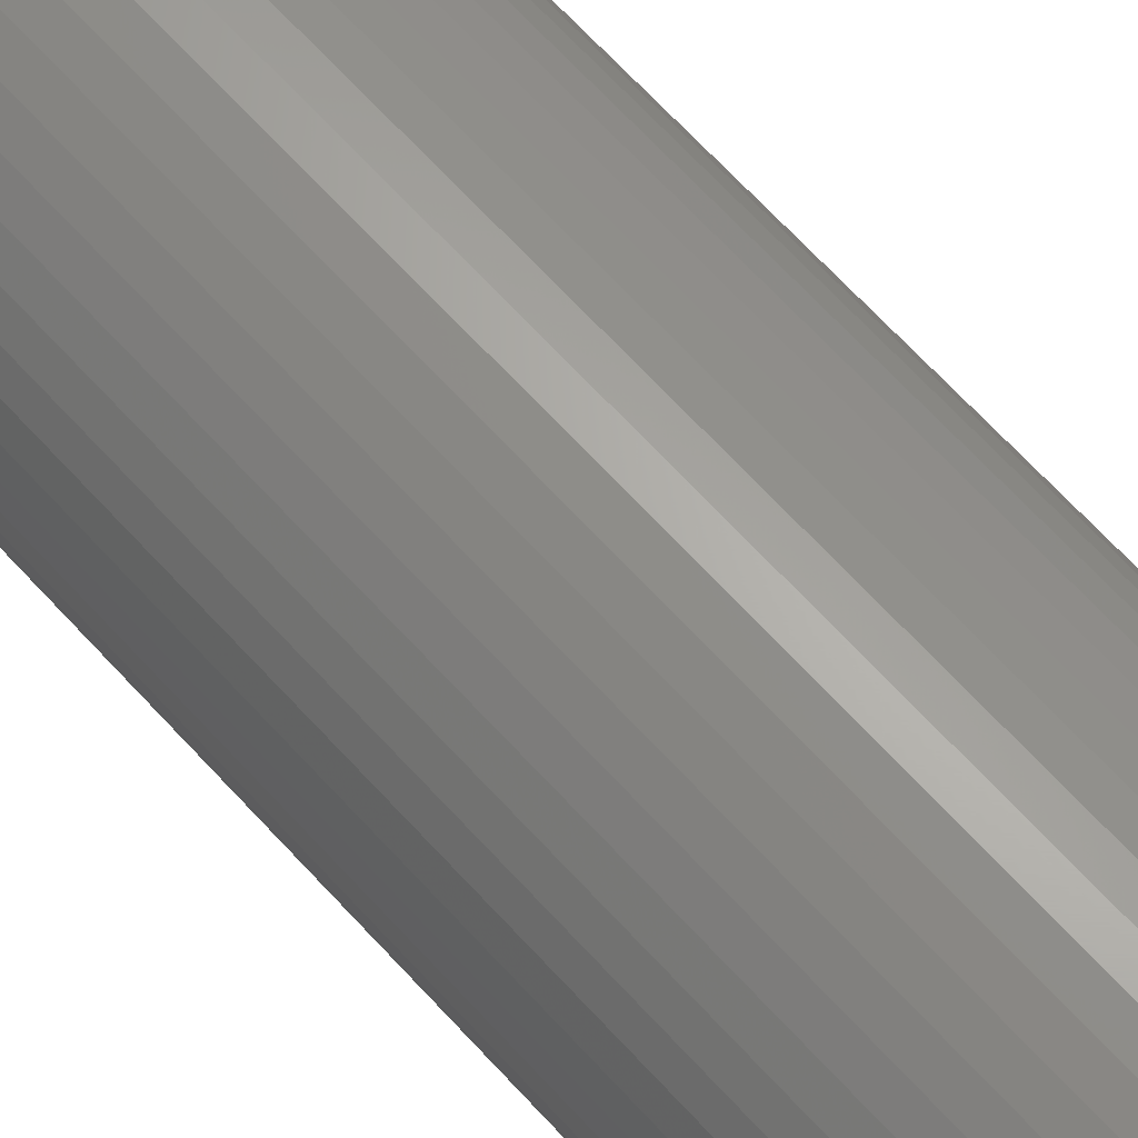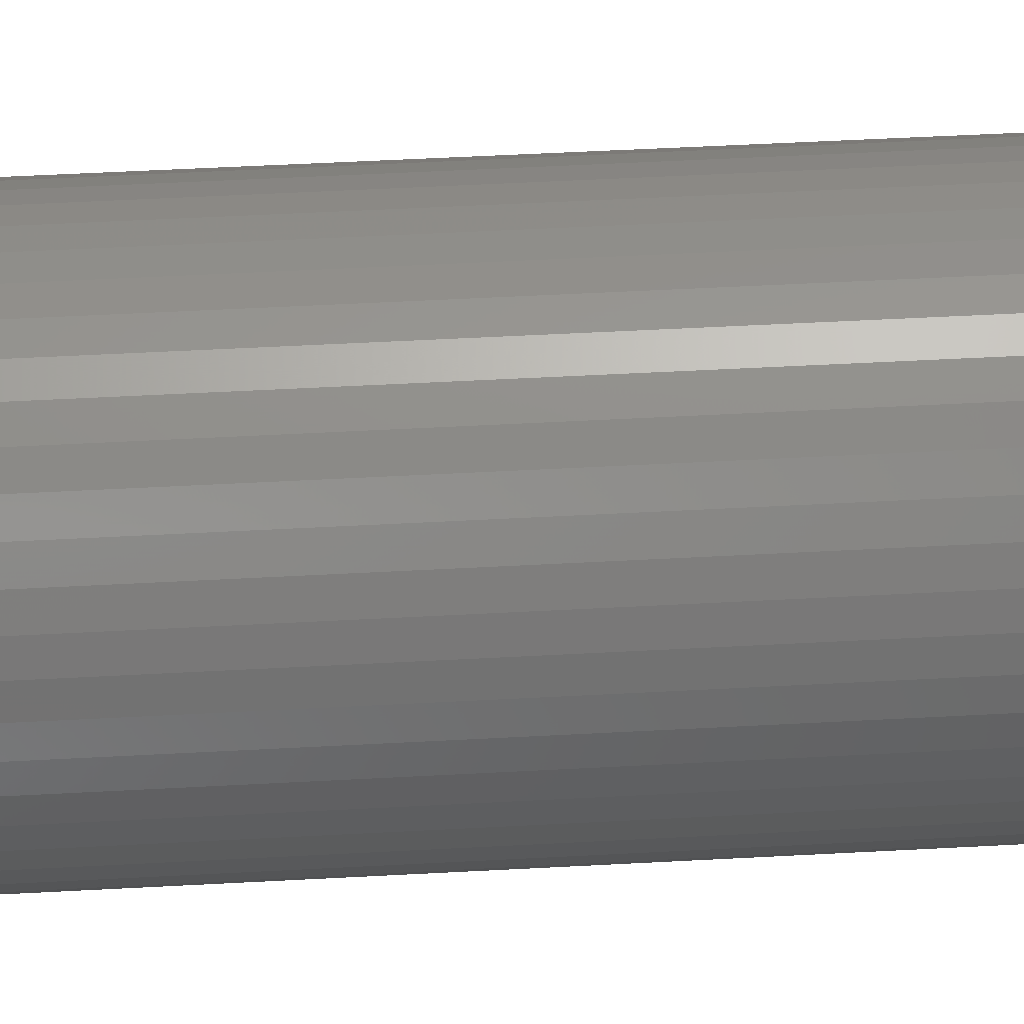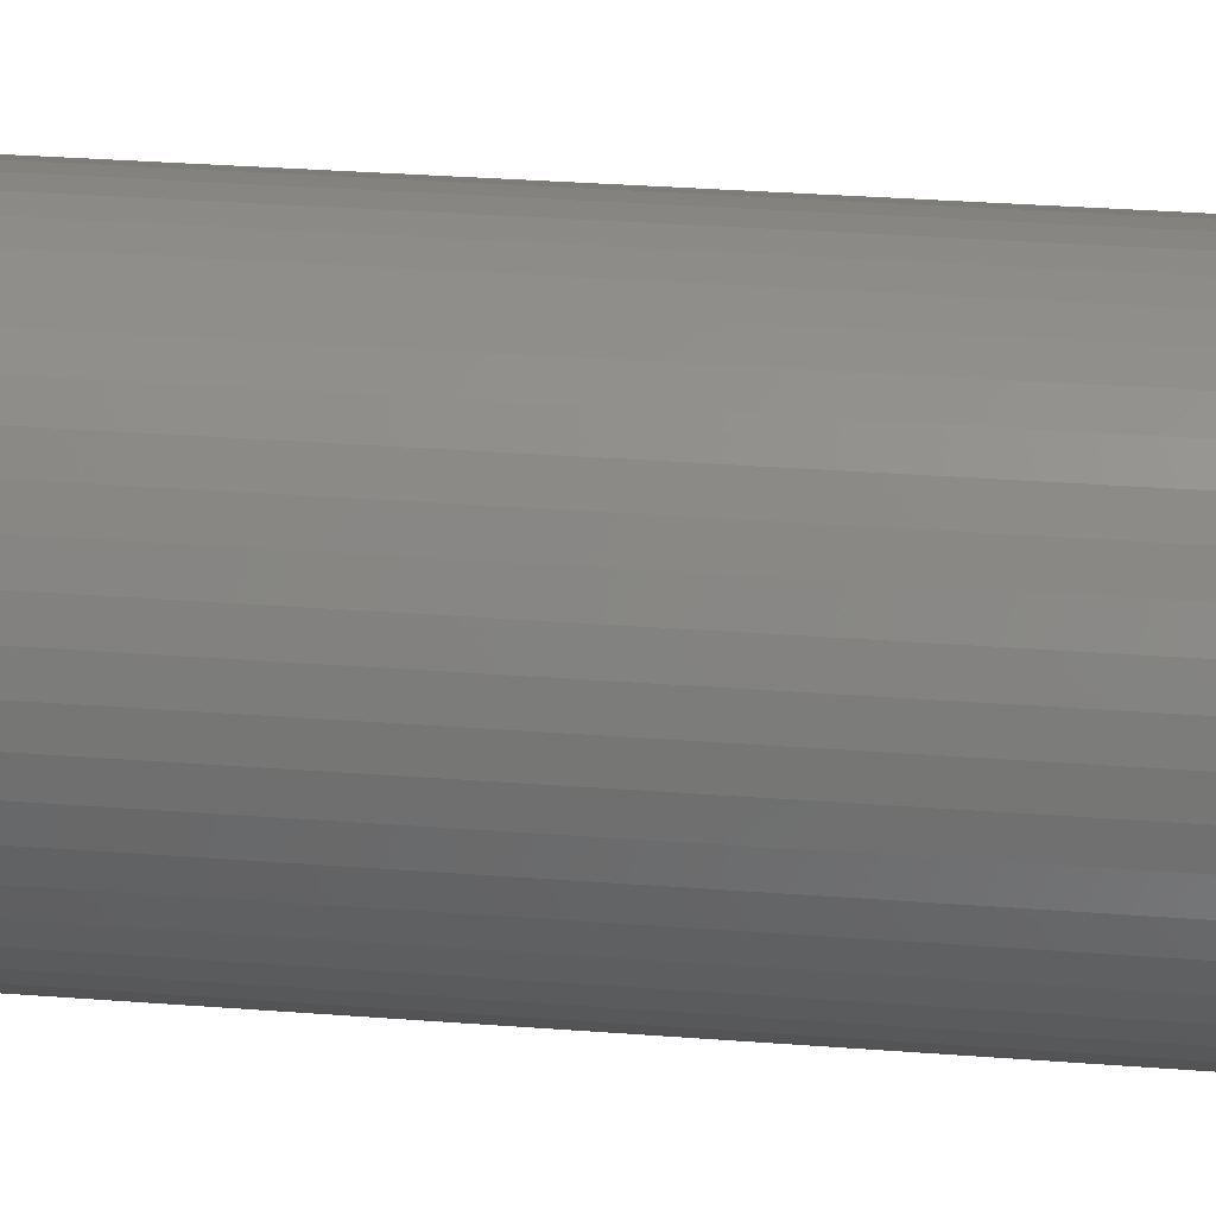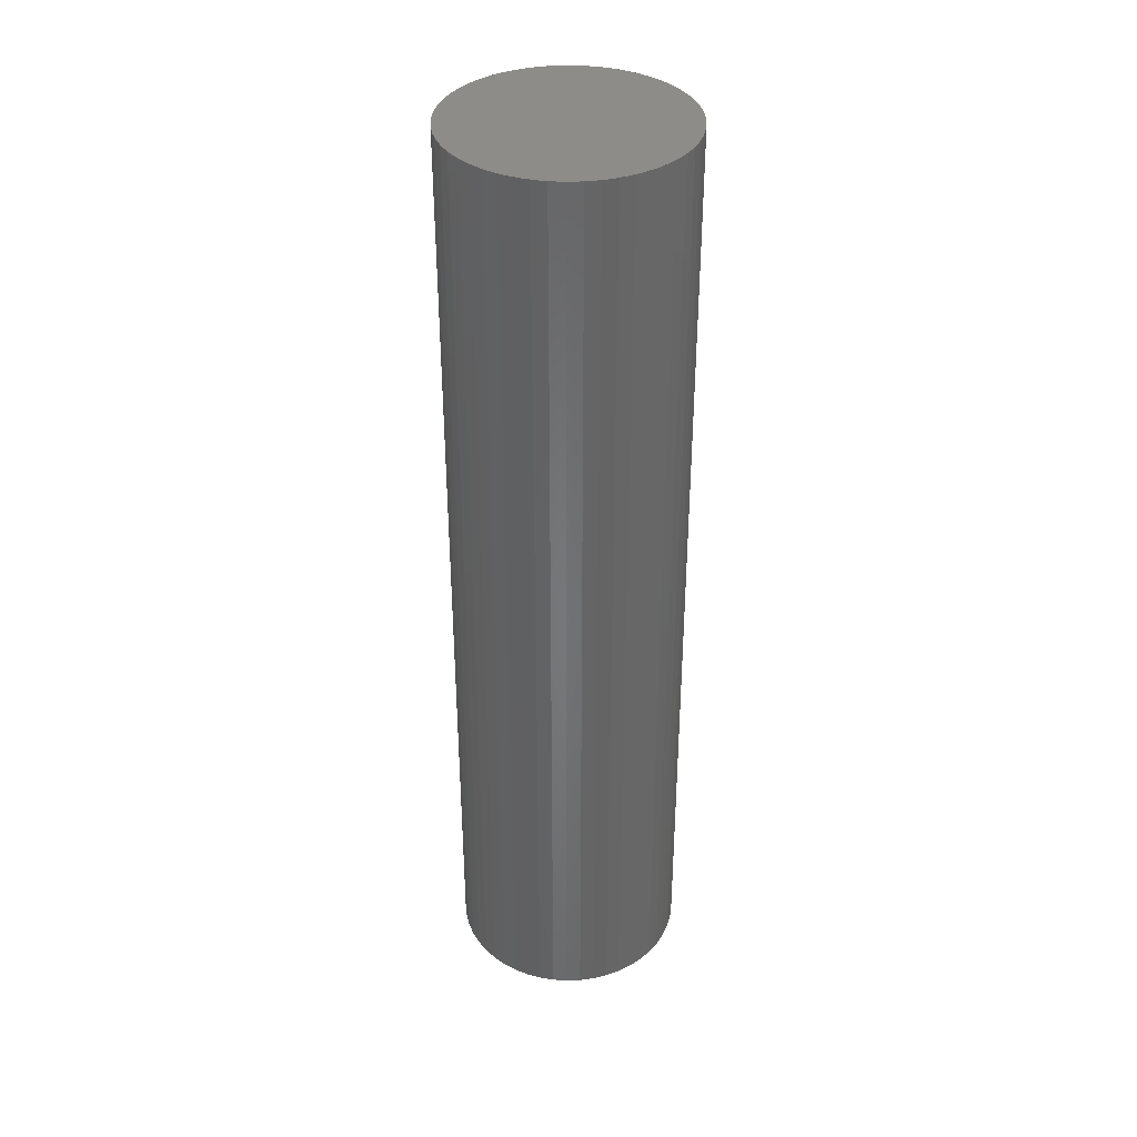
<metadata>
{"format":"stl","ext":"stl","renderer":"f3d","projection":"perspective","resolution":1024,"background":"white","views":[{"elev":66.0,"azim":137.8,"up":"+Y"},{"elev":44.1,"azim":-93.8,"up":"+Y"},{"elev":23.5,"azim":-81.9,"up":"+Y"},{"elev":37.1,"azim":170.2,"up":"+Z"}]}
</metadata>
<code>
# stl→obj: 300 verts, 496 faces
v -0.01755 0.1389 1.14
v 0 0.14 1.14
v 0.01755 0.1389 1.14
v 0.03482 0.1356 1.14
v 0.05154 0.1302 1.14
v 0.06745 0.1227 1.14
v 0.08229 0.1133 1.14
v 0.09584 0.1021 1.14
v 0.1079 0.08924 1.14
v 0.1182 0.07502 1.14
v 0.1267 0.05961 1.14
v 0.1331 0.04326 1.14
v 0.1375 0.02623 1.14
v 0.1397 0.008791 1.14
v 0.1397 -0.008791 1.14
v 0.1375 -0.02623 1.14
v 0.1331 -0.04326 1.14
v 0.1267 -0.05961 1.14
v 0.1182 -0.07502 1.14
v 0.1079 -0.08924 1.14
v 0.09584 -0.1021 1.14
v 0.08229 -0.1133 1.14
v 0.06745 -0.1227 1.14
v 0.05154 -0.1302 1.14
v 0.03482 -0.1356 1.14
v 0.01755 -0.1389 1.14
v 0 -0.14 1.14
v -0.01755 -0.1389 1.14
v -0.03482 -0.1356 1.14
v -0.05154 -0.1302 1.14
v -0.06745 -0.1227 1.14
v -0.08229 -0.1133 1.14
v -0.09584 -0.1021 1.14
v -0.1079 -0.08924 1.14
v -0.1182 -0.07502 1.14
v -0.1267 -0.05961 1.14
v -0.1331 -0.04326 1.14
v -0.1375 -0.02623 1.14
v -0.1397 -0.008791 1.14
v -0.1397 0.008791 1.14
v -0.1375 0.02623 1.14
v -0.1331 0.04326 1.14
v -0.1267 0.05961 1.14
v -0.1182 0.07502 1.14
v -0.1079 0.08924 1.14
v -0.09584 0.1021 1.14
v -0.08229 0.1133 1.14
v -0.06745 0.1227 1.14
v -0.05154 0.1302 1.14
v -0.03482 0.1356 1.14
v 0.14 0 1.14
v 0.1389 0.01755 1.14
v 0.1389 0.01755 1
v 0.14 0 1
v 0.06945 0.008773 0.93
v 0.07 0 0.93
v 0.06945 0.008773 0.86
v 0.07 0 0.86
v 0.1356 0.03482 1.14
v 0.1356 0.03482 1
v 0.0678 0.01741 0.93
v 0.0678 0.01741 0.86
v 0.1302 0.05154 1.14
v 0.1302 0.05154 1
v 0.06508 0.02577 0.93
v 0.06508 0.02577 0.86
v 0.1227 0.06745 1.14
v 0.1227 0.06745 1
v 0.06134 0.03372 0.93
v 0.06134 0.03372 0.86
v 0.1133 0.08229 1.14
v 0.1133 0.08229 1
v 0.05663 0.04114 0.93
v 0.05663 0.04114 0.86
v 0.1021 0.09584 1.14
v 0.1021 0.09584 1
v 0.05103 0.04792 0.93
v 0.05103 0.04792 0.86
v 0.08924 0.1079 1.14
v 0.08924 0.1079 1
v 0.04462 0.05394 0.93
v 0.04462 0.05394 0.86
v 0.07502 0.1182 1.14
v 0.07502 0.1182 1
v 0.03751 0.0591 0.93
v 0.03751 0.0591 0.86
v 0.05961 0.1267 1.14
v 0.05961 0.1267 1
v 0.0298 0.06334 0.93
v 0.0298 0.06334 0.86
v 0.04326 0.1331 1.14
v 0.04326 0.1331 1
v 0.02163 0.06657 0.93
v 0.02163 0.06657 0.86
v 0.02623 0.1375 1.14
v 0.02623 0.1375 1
v 0.01312 0.06876 0.93
v 0.01312 0.06876 0.86
v 0.008791 0.1397 1.14
v 0.008791 0.1397 1
v 0.004395 0.06986 0.93
v 0.004395 0.06986 0.86
v -0.008791 0.1397 1.14
v -0.008791 0.1397 1
v -0.004395 0.06986 0.93
v -0.004395 0.06986 0.86
v -0.02623 0.1375 1.14
v -0.02623 0.1375 1
v -0.01312 0.06876 0.93
v -0.01312 0.06876 0.86
v -0.04326 0.1331 1.14
v -0.04326 0.1331 1
v -0.02163 0.06657 0.93
v -0.02163 0.06657 0.86
v -0.05961 0.1267 1.14
v -0.05961 0.1267 1
v -0.0298 0.06334 0.93
v -0.0298 0.06334 0.86
v -0.07502 0.1182 1.14
v -0.07502 0.1182 1
v -0.03751 0.0591 0.93
v -0.03751 0.0591 0.86
v -0.08924 0.1079 1.14
v -0.08924 0.1079 1
v -0.04462 0.05394 0.93
v -0.04462 0.05394 0.86
v -0.1021 0.09584 1.14
v -0.1021 0.09584 1
v -0.05103 0.04792 0.93
v -0.05103 0.04792 0.86
v -0.1133 0.08229 1.14
v -0.1133 0.08229 1
v -0.05663 0.04114 0.93
v -0.05663 0.04114 0.86
v -0.1227 0.06745 1.14
v -0.1227 0.06745 1
v -0.06134 0.03372 0.93
v -0.06134 0.03372 0.86
v -0.1302 0.05154 1.14
v -0.1302 0.05154 1
v -0.06508 0.02577 0.93
v -0.06508 0.02577 0.86
v -0.1356 0.03482 1.14
v -0.1356 0.03482 1
v -0.0678 0.01741 0.93
v -0.0678 0.01741 0.86
v -0.1389 0.01755 1.14
v -0.1389 0.01755 1
v -0.06945 0.008773 0.93
v -0.06945 0.008773 0.86
v -0.14 1.715e-17 1.14
v -0.14 1.715e-17 1
v -0.07 8.573e-18 0.93
v -0.07 8.573e-18 0.86
v -0.1389 -0.01755 1.14
v -0.1389 -0.01755 1
v -0.06945 -0.008773 0.93
v -0.06945 -0.008773 0.86
v -0.1356 -0.03482 1.14
v -0.1356 -0.03482 1
v -0.0678 -0.01741 0.93
v -0.0678 -0.01741 0.86
v -0.1302 -0.05154 1.14
v -0.1302 -0.05154 1
v -0.06508 -0.02577 0.93
v -0.06508 -0.02577 0.86
v -0.1227 -0.06745 1.14
v -0.1227 -0.06745 1
v -0.06134 -0.03372 0.93
v -0.06134 -0.03372 0.86
v -0.1133 -0.08229 1.14
v -0.1133 -0.08229 1
v -0.05663 -0.04114 0.93
v -0.05663 -0.04114 0.86
v -0.1021 -0.09584 1.14
v -0.1021 -0.09584 1
v -0.05103 -0.04792 0.93
v -0.05103 -0.04792 0.86
v -0.08924 -0.1079 1.14
v -0.08924 -0.1079 1
v -0.04462 -0.05394 0.93
v -0.04462 -0.05394 0.86
v -0.07502 -0.1182 1.14
v -0.07502 -0.1182 1
v -0.03751 -0.0591 0.93
v -0.03751 -0.0591 0.86
v -0.05961 -0.1267 1.14
v -0.05961 -0.1267 1
v -0.0298 -0.06334 0.93
v -0.0298 -0.06334 0.86
v -0.04326 -0.1331 1.14
v -0.04326 -0.1331 1
v -0.02163 -0.06657 0.93
v -0.02163 -0.06657 0.86
v -0.02623 -0.1375 1.14
v -0.02623 -0.1375 1
v -0.01312 -0.06876 0.93
v -0.01312 -0.06876 0.86
v -0.008791 -0.1397 1.14
v -0.008791 -0.1397 1
v -0.004395 -0.06986 0.93
v -0.004395 -0.06986 0.86
v 0.008791 -0.1397 1.14
v 0.008791 -0.1397 1
v 0.004395 -0.06986 0.93
v 0.004395 -0.06986 0.86
v 0.02623 -0.1375 1.14
v 0.02623 -0.1375 1
v 0.01312 -0.06876 0.93
v 0.01312 -0.06876 0.86
v 0.04326 -0.1331 1.14
v 0.04326 -0.1331 1
v 0.02163 -0.06657 0.93
v 0.02163 -0.06657 0.86
v 0.05961 -0.1267 1.14
v 0.05961 -0.1267 1
v 0.0298 -0.06334 0.93
v 0.0298 -0.06334 0.86
v 0.07502 -0.1182 1.14
v 0.07502 -0.1182 1
v 0.03751 -0.0591 0.93
v 0.03751 -0.0591 0.86
v 0.08924 -0.1079 1.14
v 0.08924 -0.1079 1
v 0.04462 -0.05394 0.93
v 0.04462 -0.05394 0.86
v 0.1021 -0.09584 1.14
v 0.1021 -0.09584 1
v 0.05103 -0.04792 0.93
v 0.05103 -0.04792 0.86
v 0.1133 -0.08229 1.14
v 0.1133 -0.08229 1
v 0.05663 -0.04114 0.93
v 0.05663 -0.04114 0.86
v 0.1227 -0.06745 1.14
v 0.1227 -0.06745 1
v 0.06134 -0.03372 0.93
v 0.06134 -0.03372 0.86
v 0.1302 -0.05154 1.14
v 0.1302 -0.05154 1
v 0.06508 -0.02577 0.93
v 0.06508 -0.02577 0.86
v 0.1356 -0.03482 1.14
v 0.1356 -0.03482 1
v 0.0678 -0.01741 0.93
v 0.0678 -0.01741 0.86
v 0.1389 -0.01755 1.14
v 0.1389 -0.01755 1
v 0.06945 -0.008773 0.93
v 0.06945 -0.008773 0.86
v 0.1389 0.01755 0
v 0.14 0 0
v 0.1356 0.03482 0
v 0.1302 0.05154 0
v 0.1227 0.06745 0
v 0.1133 0.08229 0
v 0.1021 0.09584 0
v 0.08924 0.1079 0
v 0.07502 0.1182 0
v 0.05961 0.1267 0
v 0.04326 0.1331 0
v 0.02623 0.1375 0
v 0.008791 0.1397 0
v -0.008791 0.1397 0
v -0.02623 0.1375 0
v -0.04326 0.1331 0
v -0.05961 0.1267 0
v -0.07502 0.1182 0
v -0.08924 0.1079 0
v -0.1021 0.09584 0
v -0.1133 0.08229 0
v -0.1227 0.06745 0
v -0.1302 0.05154 0
v -0.1356 0.03482 0
v -0.1389 0.01755 0
v -0.14 1.715e-17 0
v -0.1389 -0.01755 0
v -0.1356 -0.03482 0
v -0.1302 -0.05154 0
v -0.1227 -0.06745 0
v -0.1133 -0.08229 0
v -0.1021 -0.09584 0
v -0.08924 -0.1079 0
v -0.07502 -0.1182 0
v -0.05961 -0.1267 0
v -0.04326 -0.1331 0
v -0.02623 -0.1375 0
v -0.008791 -0.1397 0
v 0.008791 -0.1397 0
v 0.02623 -0.1375 0
v 0.04326 -0.1331 0
v 0.05961 -0.1267 0
v 0.07502 -0.1182 0
v 0.08924 -0.1079 0
v 0.1021 -0.09584 0
v 0.1133 -0.08229 0
v 0.1227 -0.06745 0
v 0.1302 -0.05154 0
v 0.1356 -0.03482 0
v 0.1389 -0.01755 0
f 1 2 3
f 3 4 5
f 5 6 7
f 7 8 9
f 9 10 11
f 11 12 13
f 13 14 15
f 15 16 17
f 17 18 19
f 19 20 21
f 21 22 23
f 23 24 25
f 25 26 27
f 27 28 29
f 29 30 31
f 31 32 33
f 33 34 35
f 35 36 37
f 37 38 39
f 39 40 41
f 41 42 43
f 43 44 45
f 45 46 47
f 47 48 49
f 49 50 1
f 1 3 5
f 5 7 9
f 9 11 13
f 13 15 17
f 17 19 21
f 21 23 25
f 25 27 29
f 29 31 33
f 33 35 37
f 37 39 41
f 41 43 45
f 45 47 49
f 49 1 5
f 5 9 13
f 13 17 21
f 21 25 29
f 29 33 37
f 37 41 45
f 45 49 5
f 5 13 21
f 21 29 37
f 37 45 5
f 5 21 37
f 51 52 53
f 51 53 54
f 54 53 55
f 54 55 56
f 56 55 57
f 56 57 58
f 52 59 60
f 52 60 53
f 53 60 61
f 53 61 55
f 55 61 62
f 55 62 57
f 59 63 64
f 59 64 60
f 60 64 65
f 60 65 61
f 61 65 66
f 61 66 62
f 63 67 68
f 63 68 64
f 64 68 69
f 64 69 65
f 65 69 70
f 65 70 66
f 67 71 72
f 67 72 68
f 68 72 73
f 68 73 69
f 69 73 74
f 69 74 70
f 71 75 76
f 71 76 72
f 72 76 77
f 72 77 73
f 73 77 78
f 73 78 74
f 75 79 80
f 75 80 76
f 76 80 81
f 76 81 77
f 77 81 82
f 77 82 78
f 79 83 84
f 79 84 80
f 80 84 85
f 80 85 81
f 81 85 86
f 81 86 82
f 83 87 88
f 83 88 84
f 84 88 89
f 84 89 85
f 85 89 90
f 85 90 86
f 87 91 92
f 87 92 88
f 88 92 93
f 88 93 89
f 89 93 94
f 89 94 90
f 91 95 96
f 91 96 92
f 92 96 97
f 92 97 93
f 93 97 98
f 93 98 94
f 95 99 100
f 95 100 96
f 96 100 101
f 96 101 97
f 97 101 102
f 97 102 98
f 99 103 104
f 99 104 100
f 100 104 105
f 100 105 101
f 101 105 106
f 101 106 102
f 103 107 108
f 103 108 104
f 104 108 109
f 104 109 105
f 105 109 110
f 105 110 106
f 107 111 112
f 107 112 108
f 108 112 113
f 108 113 109
f 109 113 114
f 109 114 110
f 111 115 116
f 111 116 112
f 112 116 117
f 112 117 113
f 113 117 118
f 113 118 114
f 115 119 120
f 115 120 116
f 116 120 121
f 116 121 117
f 117 121 122
f 117 122 118
f 119 123 124
f 119 124 120
f 120 124 125
f 120 125 121
f 121 125 126
f 121 126 122
f 123 127 128
f 123 128 124
f 124 128 129
f 124 129 125
f 125 129 130
f 125 130 126
f 127 131 132
f 127 132 128
f 128 132 133
f 128 133 129
f 129 133 134
f 129 134 130
f 131 135 136
f 131 136 132
f 132 136 137
f 132 137 133
f 133 137 138
f 133 138 134
f 135 139 140
f 135 140 136
f 136 140 141
f 136 141 137
f 137 141 142
f 137 142 138
f 139 143 144
f 139 144 140
f 140 144 145
f 140 145 141
f 141 145 146
f 141 146 142
f 143 147 148
f 143 148 144
f 144 148 149
f 144 149 145
f 145 149 150
f 145 150 146
f 147 151 152
f 147 152 148
f 148 152 153
f 148 153 149
f 149 153 154
f 149 154 150
f 151 155 156
f 151 156 152
f 152 156 157
f 152 157 153
f 153 157 158
f 153 158 154
f 155 159 160
f 155 160 156
f 156 160 161
f 156 161 157
f 157 161 162
f 157 162 158
f 159 163 164
f 159 164 160
f 160 164 165
f 160 165 161
f 161 165 166
f 161 166 162
f 163 167 168
f 163 168 164
f 164 168 169
f 164 169 165
f 165 169 170
f 165 170 166
f 167 171 172
f 167 172 168
f 168 172 173
f 168 173 169
f 169 173 174
f 169 174 170
f 171 175 176
f 171 176 172
f 172 176 177
f 172 177 173
f 173 177 178
f 173 178 174
f 175 179 180
f 175 180 176
f 176 180 181
f 176 181 177
f 177 181 182
f 177 182 178
f 179 183 184
f 179 184 180
f 180 184 185
f 180 185 181
f 181 185 186
f 181 186 182
f 183 187 188
f 183 188 184
f 184 188 189
f 184 189 185
f 185 189 190
f 185 190 186
f 187 191 192
f 187 192 188
f 188 192 193
f 188 193 189
f 189 193 194
f 189 194 190
f 191 195 196
f 191 196 192
f 192 196 197
f 192 197 193
f 193 197 198
f 193 198 194
f 195 199 200
f 195 200 196
f 196 200 201
f 196 201 197
f 197 201 202
f 197 202 198
f 199 203 204
f 199 204 200
f 200 204 205
f 200 205 201
f 201 205 206
f 201 206 202
f 203 207 208
f 203 208 204
f 204 208 209
f 204 209 205
f 205 209 210
f 205 210 206
f 207 211 212
f 207 212 208
f 208 212 213
f 208 213 209
f 209 213 214
f 209 214 210
f 211 215 216
f 211 216 212
f 212 216 217
f 212 217 213
f 213 217 218
f 213 218 214
f 215 219 220
f 215 220 216
f 216 220 221
f 216 221 217
f 217 221 222
f 217 222 218
f 219 223 224
f 219 224 220
f 220 224 225
f 220 225 221
f 221 225 226
f 221 226 222
f 223 227 228
f 223 228 224
f 224 228 229
f 224 229 225
f 225 229 230
f 225 230 226
f 227 231 232
f 227 232 228
f 228 232 233
f 228 233 229
f 229 233 234
f 229 234 230
f 231 235 236
f 231 236 232
f 232 236 237
f 232 237 233
f 233 237 238
f 233 238 234
f 235 239 240
f 235 240 236
f 236 240 241
f 236 241 237
f 237 241 242
f 237 242 238
f 239 243 244
f 239 244 240
f 240 244 245
f 240 245 241
f 241 245 246
f 241 246 242
f 243 247 248
f 243 248 244
f 244 248 249
f 244 249 245
f 245 249 250
f 245 250 246
f 247 51 54
f 247 54 248
f 248 54 56
f 248 56 249
f 249 56 58
f 249 58 250
f 54 53 251
f 54 251 252
f 53 60 253
f 53 253 251
f 60 64 254
f 60 254 253
f 64 68 255
f 64 255 254
f 68 72 256
f 68 256 255
f 72 76 257
f 72 257 256
f 76 80 258
f 76 258 257
f 80 84 259
f 80 259 258
f 84 88 260
f 84 260 259
f 88 92 261
f 88 261 260
f 92 96 262
f 92 262 261
f 96 100 263
f 96 263 262
f 100 104 264
f 100 264 263
f 104 108 265
f 104 265 264
f 108 112 266
f 108 266 265
f 112 116 267
f 112 267 266
f 116 120 268
f 116 268 267
f 120 124 269
f 120 269 268
f 124 128 270
f 124 270 269
f 128 132 271
f 128 271 270
f 132 136 272
f 132 272 271
f 136 140 273
f 136 273 272
f 140 144 274
f 140 274 273
f 144 148 275
f 144 275 274
f 148 152 276
f 148 276 275
f 152 156 277
f 152 277 276
f 156 160 278
f 156 278 277
f 160 164 279
f 160 279 278
f 164 168 280
f 164 280 279
f 168 172 281
f 168 281 280
f 172 176 282
f 172 282 281
f 176 180 283
f 176 283 282
f 180 184 284
f 180 284 283
f 184 188 285
f 184 285 284
f 188 192 286
f 188 286 285
f 192 196 287
f 192 287 286
f 196 200 288
f 196 288 287
f 200 204 289
f 200 289 288
f 204 208 290
f 204 290 289
f 208 212 291
f 208 291 290
f 212 216 292
f 212 292 291
f 216 220 293
f 216 293 292
f 220 224 294
f 220 294 293
f 224 228 295
f 224 295 294
f 228 232 296
f 228 296 295
f 232 236 297
f 232 297 296
f 236 240 298
f 236 298 297
f 240 244 299
f 240 299 298
f 244 248 300
f 244 300 299
f 248 54 252
f 248 252 300
f 300 252 251
f 251 253 254
f 254 255 256
f 256 257 258
f 258 259 260
f 260 261 262
f 262 263 264
f 264 265 266
f 266 267 268
f 268 269 270
f 270 271 272
f 272 273 274
f 274 275 276
f 276 277 278
f 278 279 280
f 280 281 282
f 282 283 284
f 284 285 286
f 286 287 288
f 288 289 290
f 290 291 292
f 292 293 294
f 294 295 296
f 296 297 298
f 298 299 300
f 300 251 254
f 254 256 258
f 258 260 262
f 262 264 266
f 266 268 270
f 270 272 274
f 274 276 278
f 278 280 282
f 282 284 286
f 286 288 290
f 290 292 294
f 294 296 298
f 298 300 254
f 254 258 262
f 262 266 270
f 270 274 278
f 278 282 286
f 286 290 294
f 294 298 254
f 254 262 270
f 270 278 286
f 286 294 254
f 254 270 286

</code>
